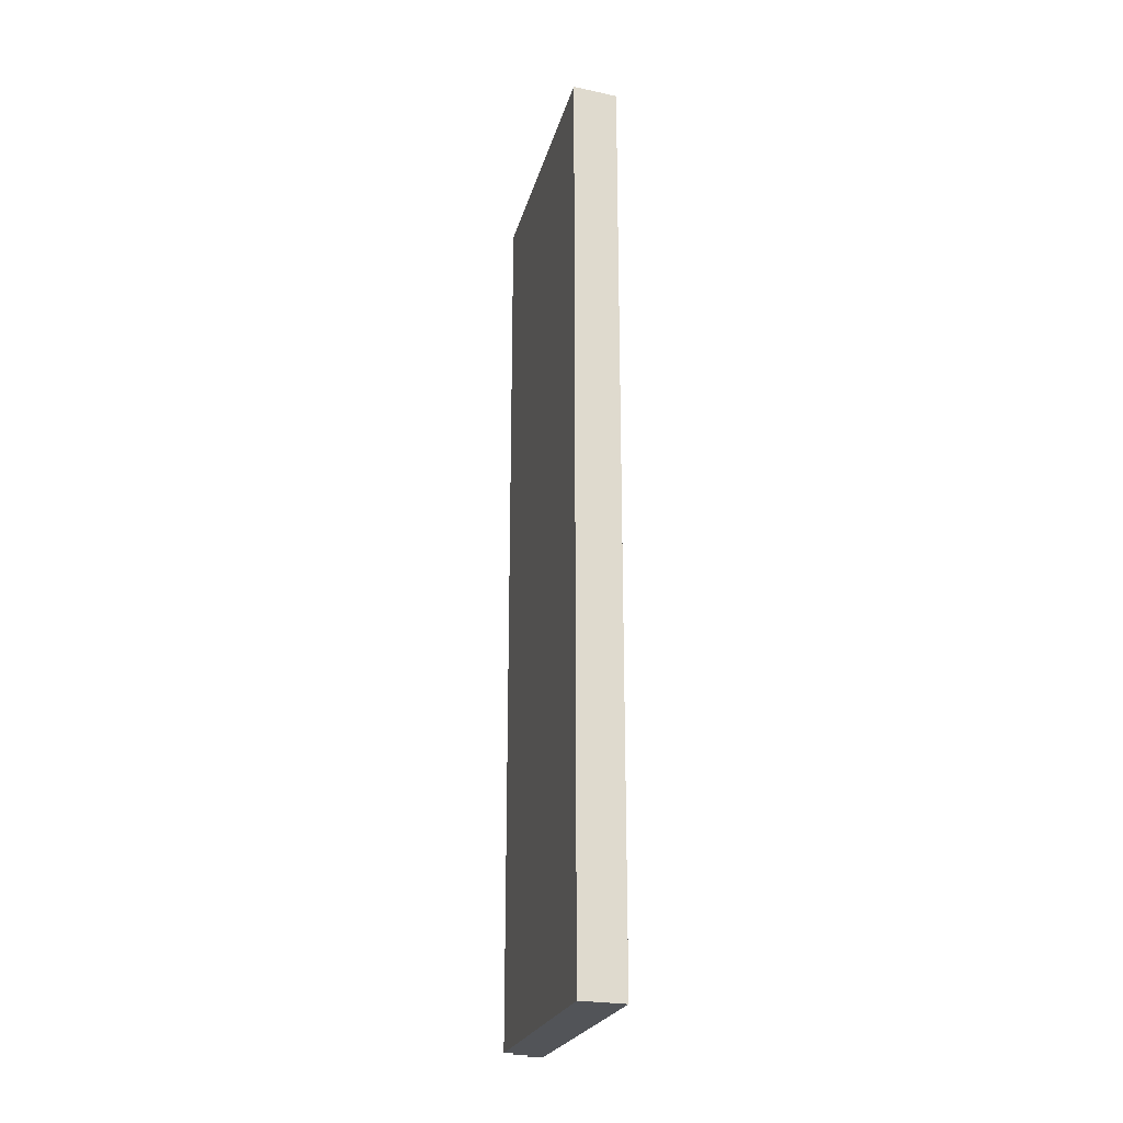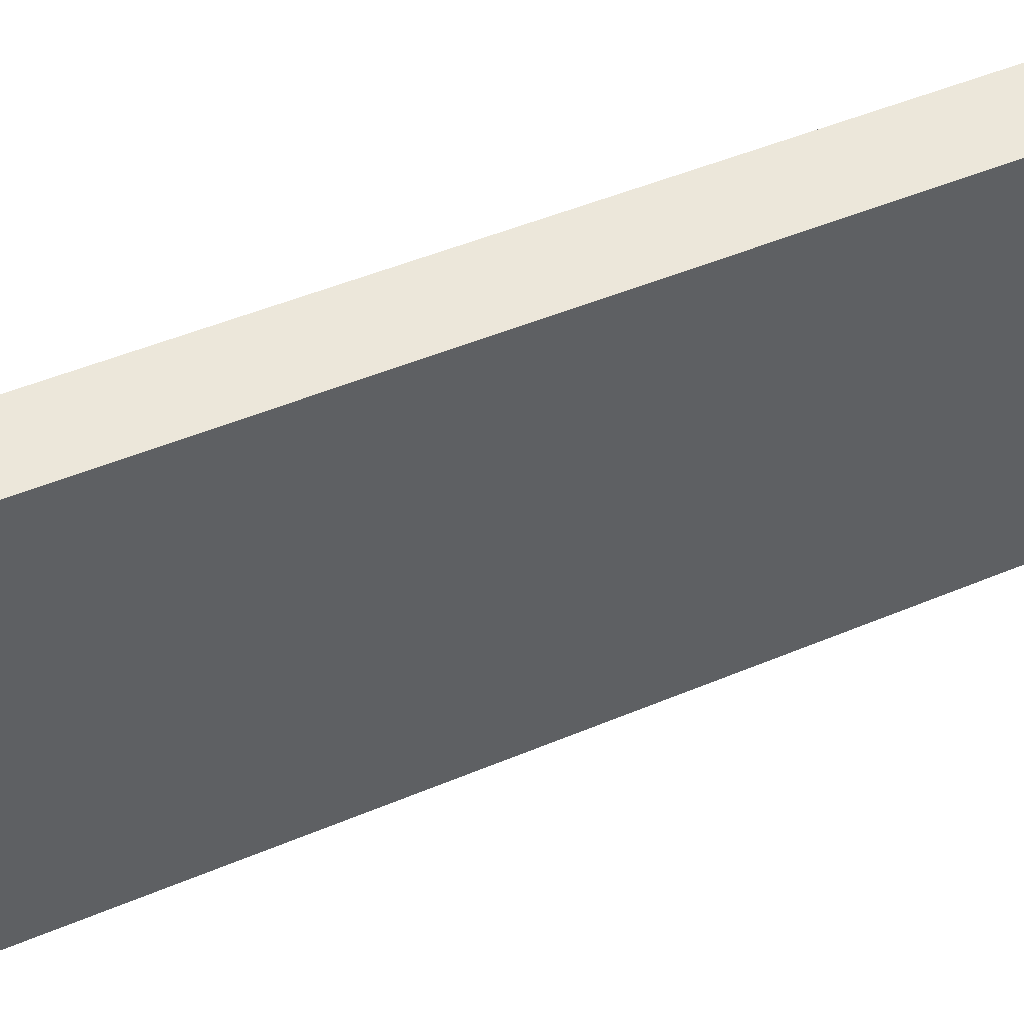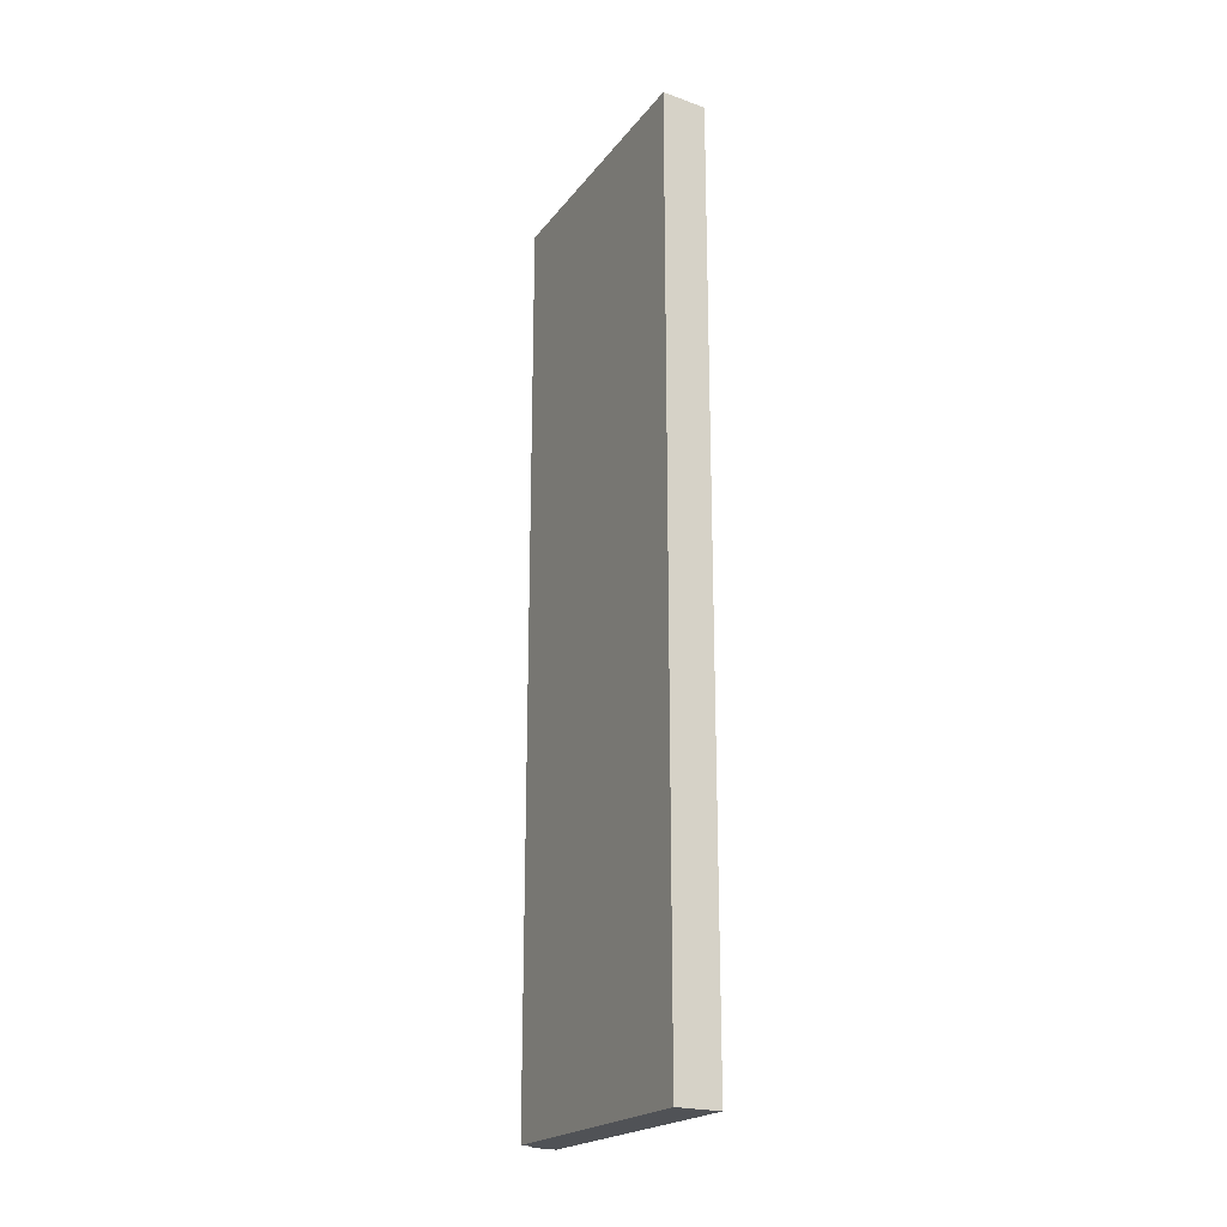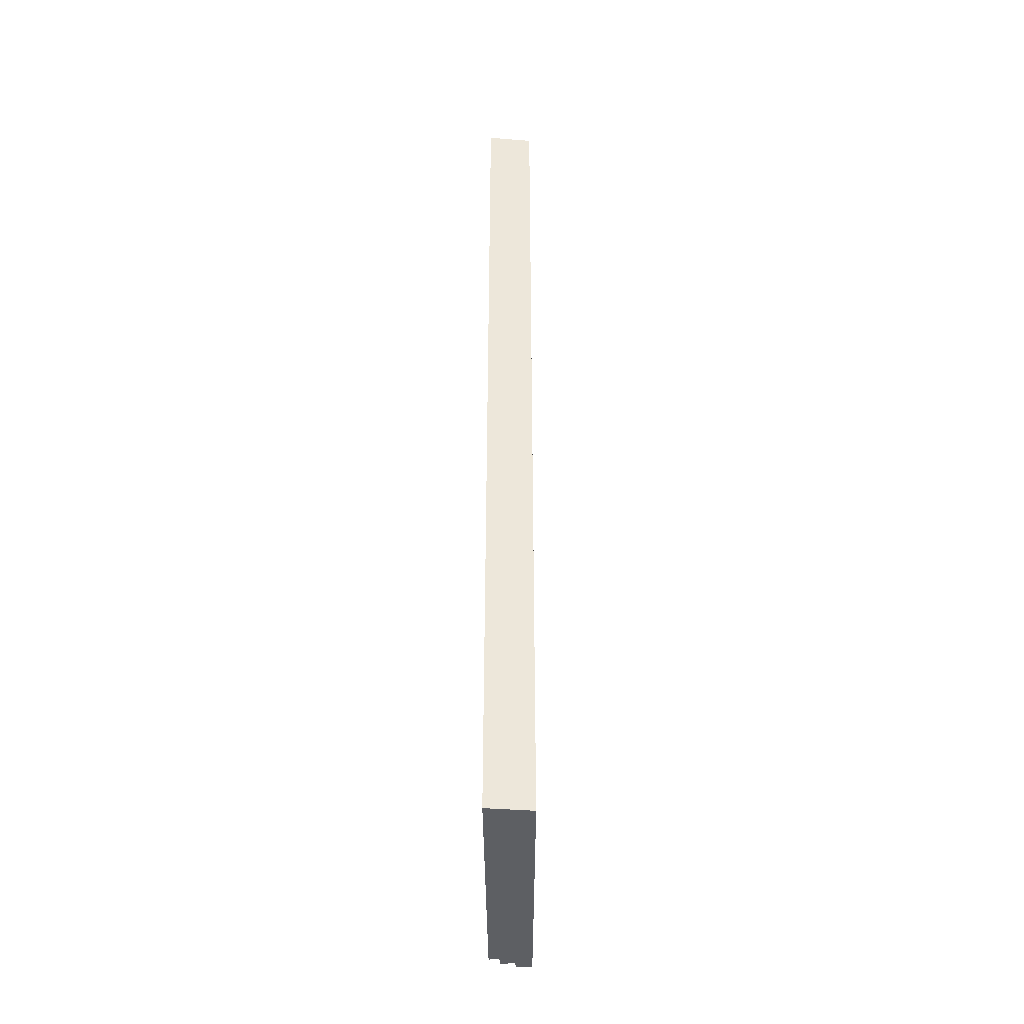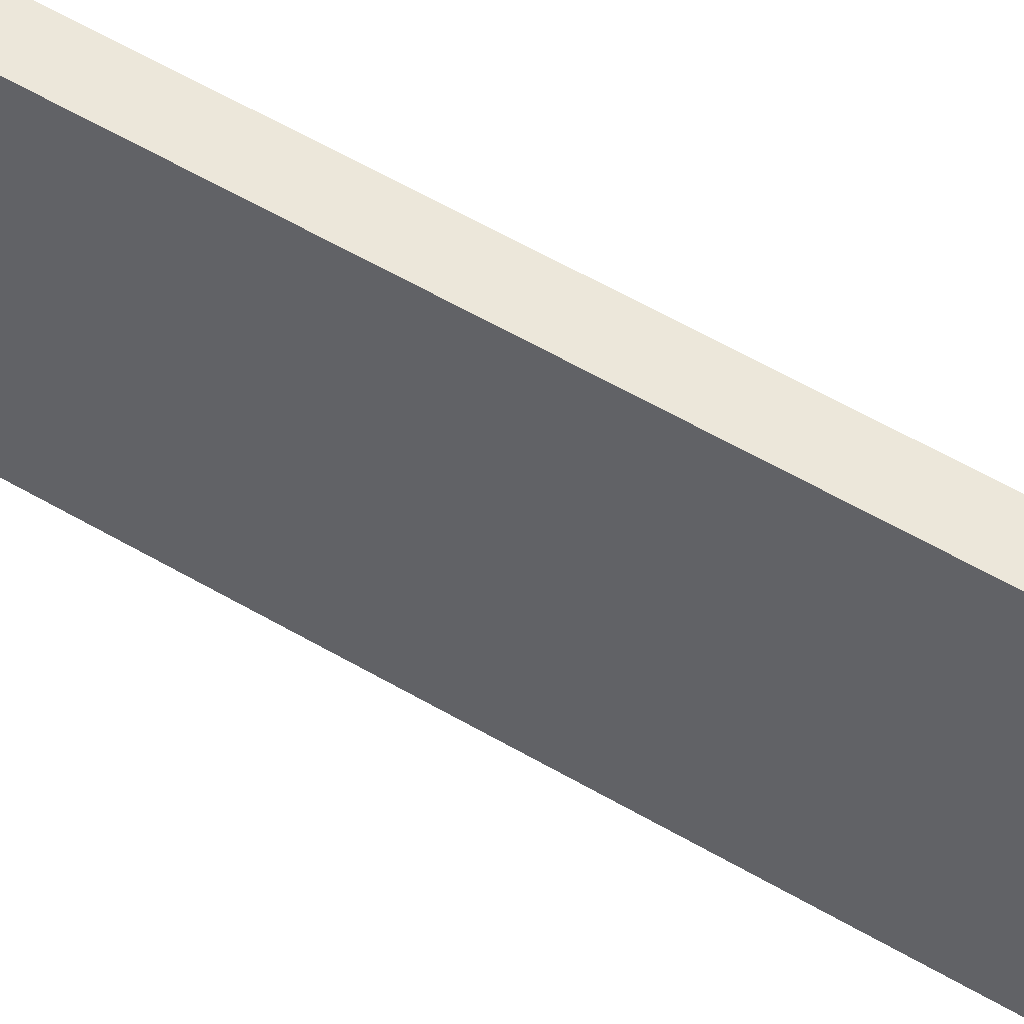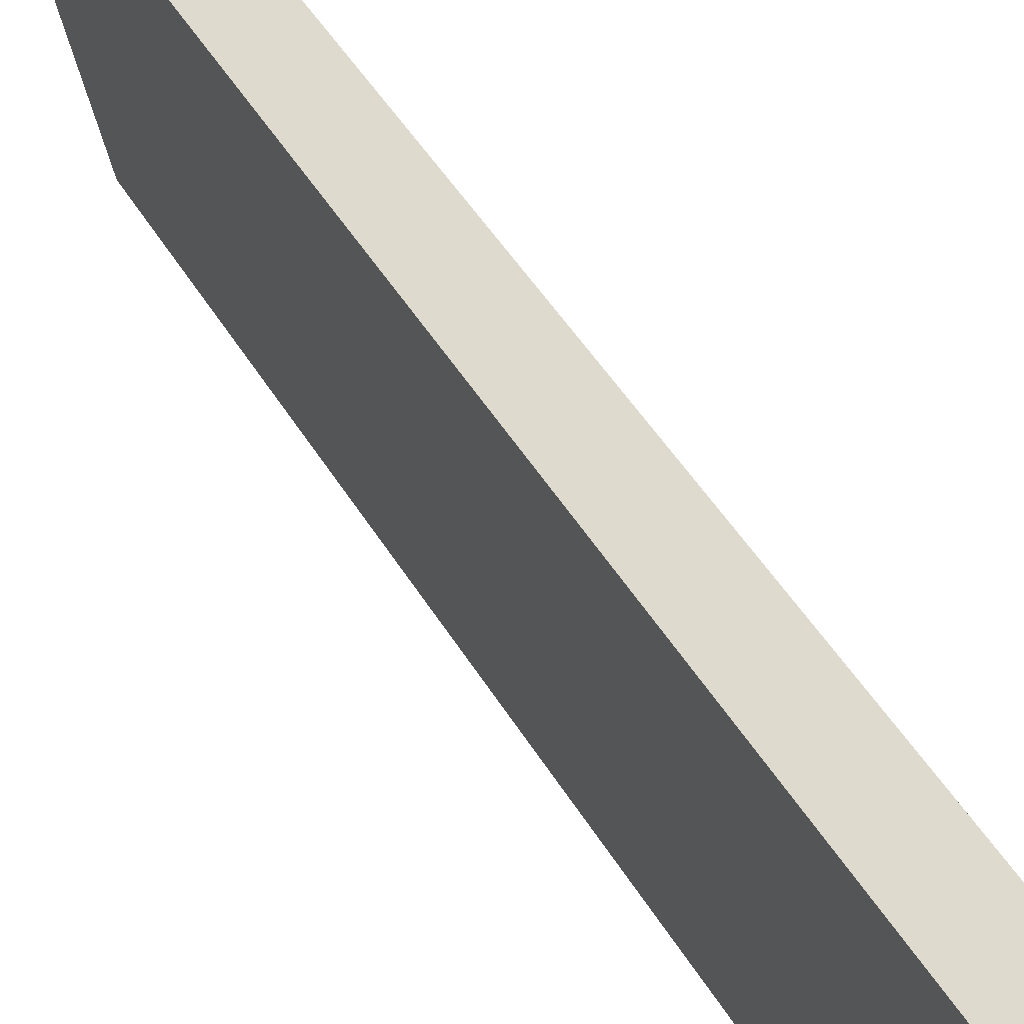
<metadata>
{"format":"obj","ext":"obj","renderer":"f3d","projection":"perspective","resolution":1024,"background":"white","views":[{"elev":-23.2,"azim":-2.9,"up":"+Y"},{"elev":38.9,"azim":60.7,"up":"+Z"},{"elev":-20.8,"azim":-15.7,"up":"+Y"},{"elev":-40.4,"azim":11.3,"up":"+Y"},{"elev":64.3,"azim":-60.3,"up":"+Z"},{"elev":43.8,"azim":152.0,"up":"+Z"}]}
</metadata>
<code>
v  1.885 17.69 5.153
v  0 17.69 1.083e-15
v  1.035 17.69 5.411
v  0.203 17.69 -0.016
v  0.746 17.69 -0.48
v  0.457 17.69 -0.255
v  0.179 17.69 -0.21
v  0.453 17.69 -0.41
v  0.453 2.511e-17 -0.41
v  0.457 1.561e-17 -0.255
v  0.179 1.286e-17 -0.21
v  0.203 9.797e-19 -0.016
v  0 0 0
v  1.035 -3.313e-16 5.411
v  0.746 2.939e-17 -0.48
v  1.885 -3.155e-16 5.153
g defaultobject
f 1 2 3
f 2 1 4
f 4 1 5
f 4 5 6
f 4 6 7
f 6 5 8
f 9 6 8
f 6 9 10
f 11 4 7
f 4 11 12
f 13 3 2
f 3 13 14
f 10 7 6
f 7 10 11
f 12 2 4
f 2 12 13
f 15 8 5
f 8 15 9
f 14 1 3
f 1 14 16
f 16 5 1
f 5 16 15
f 13 16 14
f 16 13 12
f 16 12 15
f 15 12 10
f 10 12 11
f 15 10 9

</code>
